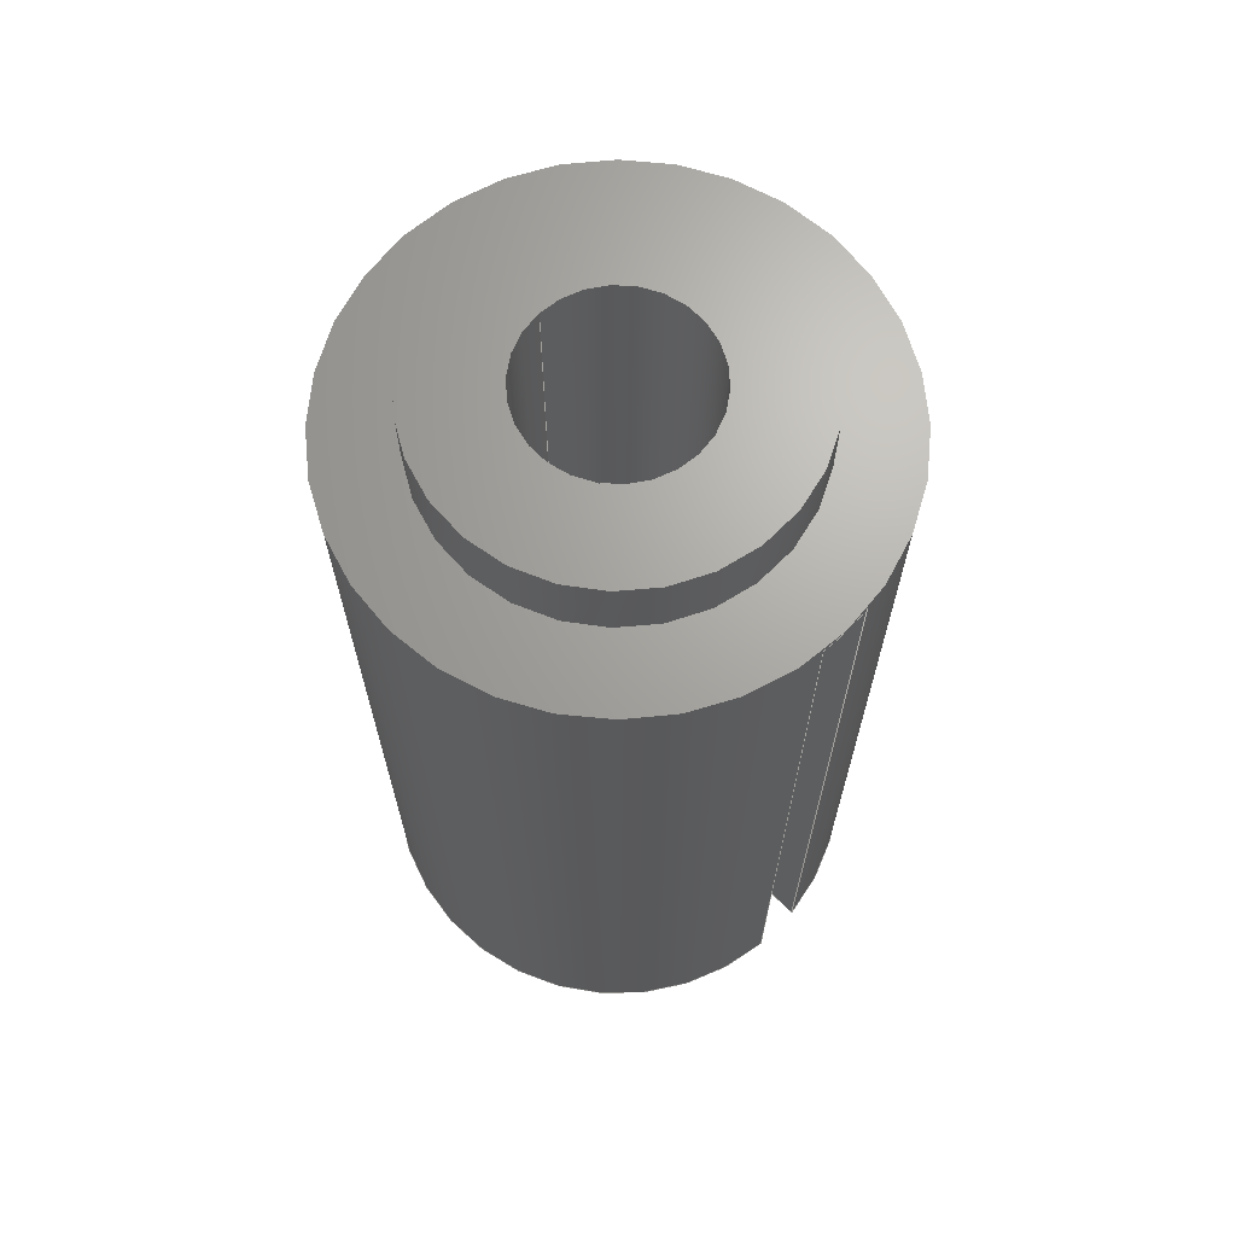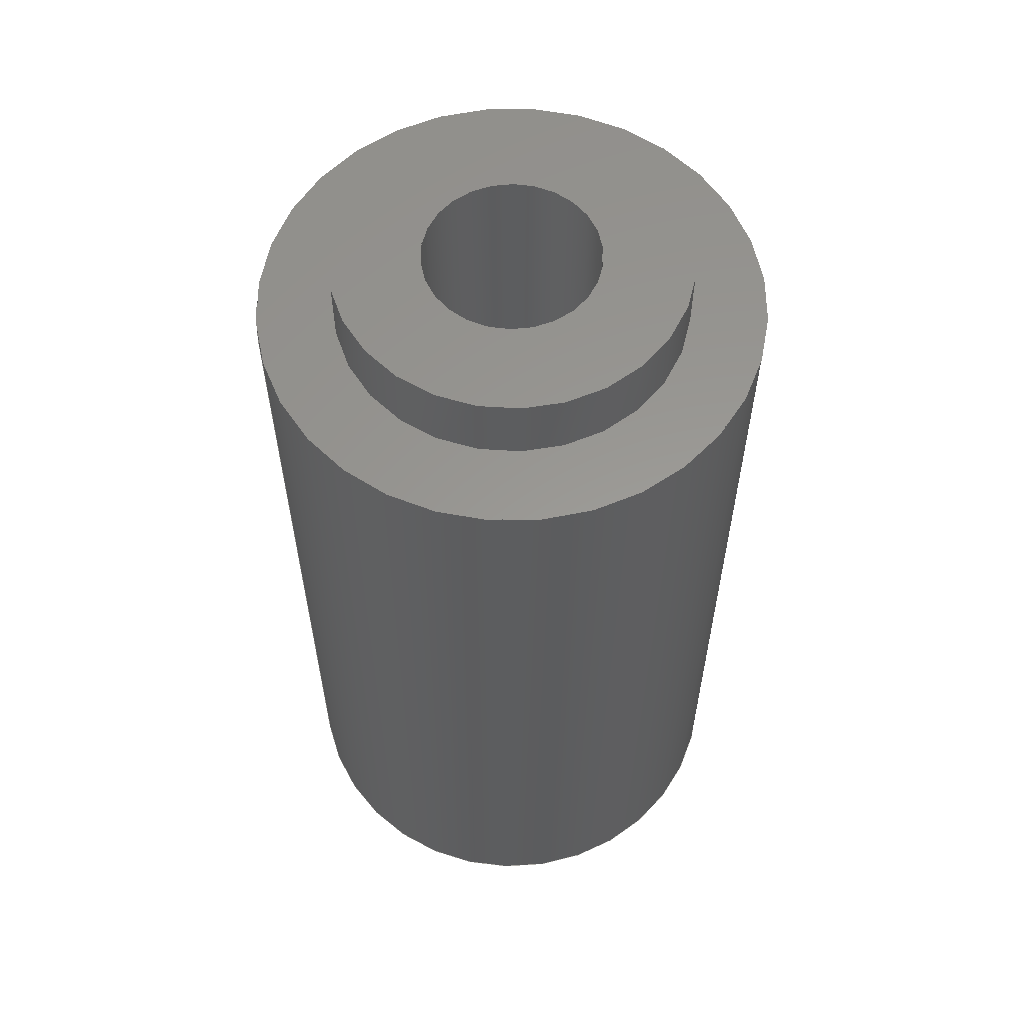
<metadata>
{"format":"step","ext":"step","renderer":"f3d","projection":"perspective","resolution":1024,"background":"white","views":[{"elev":67.5,"azim":45.0,"up":"+Z"},{"elev":59.1,"azim":173.8,"up":"+Z"}]}
</metadata>
<code>
ISO-10303-21;
DATA;
#1=MECHANICAL_DESIGN_GEOMETRIC_PRESENTATION_REPRESENTATION('',(#4),#382);
#2=SHAPE_REPRESENTATION_RELATIONSHIP('SRR','None',#389,#3);
#3=ADVANCED_BREP_SHAPE_REPRESENTATION('',(#5),#381);
#4=STYLED_ITEM('',(#398),#5);
#5=MANIFOLD_SOLID_BREP('Body1',#197);
#6=FACE_BOUND('',#34,.T.);
#7=FACE_BOUND('',#37,.T.);
#8=FACE_BOUND('',#39,.T.);
#9=FACE_BOUND('',#42,.T.);
#10=B_SPLINE_CURVE_WITH_KNOTS('',3,(#311,#312,#313,#314,#315,#316,#317,
#318,#319,#320,#321,#322,#323,#324,#325),.UNSPECIFIED.,.F.,.F.,(4,2,2,3,
2,2,4),(-0.1163,-0.06027,-0.03014,0,0.03014,
0.06027,0.1163),.UNSPECIFIED.);
#11=B_SPLINE_CURVE_WITH_KNOTS('',3,(#342,#343,#344,#345,#346,#347,#348,
#349,#350,#351,#352,#353,#354,#355),.UNSPECIFIED.,.F.,.F.,(4,2,2,2,2,2,
4),(2.03,2.086,2.117,2.147,
2.177,2.207,2.263),.UNSPECIFIED.);
#12=CYLINDRICAL_SURFACE('',#214,4.028);
#13=CYLINDRICAL_SURFACE('',#220,4.028);
#14=CYLINDRICAL_SURFACE('',#225,0.7);
#15=CYLINDRICAL_SURFACE('',#230,0.35);
#16=CYLINDRICAL_SURFACE('',#232,1);
#17=FACE_OUTER_BOUND('',#28,.T.);
#18=FACE_OUTER_BOUND('',#29,.T.);
#19=FACE_OUTER_BOUND('',#30,.T.);
#20=FACE_OUTER_BOUND('',#31,.T.);
#21=FACE_OUTER_BOUND('',#32,.T.);
#22=FACE_OUTER_BOUND('',#33,.T.);
#23=FACE_OUTER_BOUND('',#35,.T.);
#24=FACE_OUTER_BOUND('',#36,.T.);
#25=FACE_OUTER_BOUND('',#38,.T.);
#26=FACE_OUTER_BOUND('',#40,.T.);
#27=FACE_OUTER_BOUND('',#41,.T.);
#28=EDGE_LOOP('',(#126,#127,#128,#129,#130,#131));
#29=EDGE_LOOP('',(#132,#133,#134,#135));
#30=EDGE_LOOP('',(#136,#137,#138,#139,#140,#141));
#31=EDGE_LOOP('',(#142,#143,#144,#145));
#32=EDGE_LOOP('',(#146,#147,#148,#149));
#33=EDGE_LOOP('',(#150,#151,#152,#153,#154));
#34=EDGE_LOOP('',(#155));
#35=EDGE_LOOP('',(#156,#157,#158,#159));
#36=EDGE_LOOP('',(#160));
#37=EDGE_LOOP('',(#161));
#38=EDGE_LOOP('',(#162,#163,#164,#165));
#39=EDGE_LOOP('',(#166,#167,#168,#169));
#40=EDGE_LOOP('',(#170,#171,#172,#173,#174,#175,#176,#177));
#41=EDGE_LOOP('',(#178));
#42=EDGE_LOOP('',(#179));
#43=CIRCLE('',#212,4.028);
#44=CIRCLE('',#213,4.028);
#45=CIRCLE('',#215,4.028);
#46=CIRCLE('',#217,4.028);
#47=CIRCLE('',#219,1);
#48=CIRCLE('',#222,1);
#49=CIRCLE('',#223,1);
#50=CIRCLE('',#224,0.35);
#51=CIRCLE('',#226,0.7);
#52=CIRCLE('',#227,0.7);
#53=CIRCLE('',#229,1);
#54=CIRCLE('',#231,0.35);
#55=LINE('',#299,#68);
#56=LINE('',#303,#69);
#57=LINE('',#305,#70);
#58=LINE('',#307,#71);
#59=LINE('',#327,#72);
#60=LINE('',#331,#73);
#61=LINE('',#333,#74);
#62=LINE('',#335,#75);
#63=LINE('',#337,#76);
#64=LINE('',#356,#77);
#65=LINE('',#367,#78);
#66=LINE('',#375,#79);
#67=LINE('',#377,#80);
#68=VECTOR('',#238,1);
#69=VECTOR('',#241,1);
#70=VECTOR('',#242,1);
#71=VECTOR('',#243,1);
#72=VECTOR('',#248,1);
#73=VECTOR('',#253,1);
#74=VECTOR('',#254,1);
#75=VECTOR('',#255,1);
#76=VECTOR('',#256,1);
#77=VECTOR('',#265,1);
#78=VECTOR('',#278,0.7);
#79=VECTOR('',#289,0.35);
#80=VECTOR('',#292,1);
#81=VERTEX_POINT('',#297);
#82=VERTEX_POINT('',#298);
#83=VERTEX_POINT('',#300);
#84=VERTEX_POINT('',#302);
#85=VERTEX_POINT('',#304);
#86=VERTEX_POINT('',#306);
#87=VERTEX_POINT('',#310);
#88=VERTEX_POINT('',#326);
#89=VERTEX_POINT('',#330);
#90=VERTEX_POINT('',#332);
#91=VERTEX_POINT('',#334);
#92=VERTEX_POINT('',#336);
#93=VERTEX_POINT('',#358);
#94=VERTEX_POINT('',#361);
#95=VERTEX_POINT('',#364);
#96=VERTEX_POINT('',#366);
#97=VERTEX_POINT('',#370);
#98=VERTEX_POINT('',#373);
#99=EDGE_CURVE('',#81,#82,#55,.T.);
#100=EDGE_CURVE('',#83,#81,#43,.T.);
#101=EDGE_CURVE('',#84,#83,#56,.T.);
#102=EDGE_CURVE('',#85,#84,#57,.T.);
#103=EDGE_CURVE('',#86,#85,#58,.T.);
#104=EDGE_CURVE('',#82,#86,#44,.T.);
#105=EDGE_CURVE('',#82,#87,#10,.T.);
#106=EDGE_CURVE('',#88,#86,#59,.T.);
#107=EDGE_CURVE('',#88,#87,#45,.T.);
#108=EDGE_CURVE('',#87,#89,#60,.T.);
#109=EDGE_CURVE('',#90,#88,#61,.T.);
#110=EDGE_CURVE('',#91,#90,#62,.T.);
#111=EDGE_CURVE('',#92,#91,#63,.T.);
#112=EDGE_CURVE('',#89,#92,#46,.T.);
#113=EDGE_CURVE('',#90,#85,#47,.T.);
#114=EDGE_CURVE('',#89,#81,#11,.T.);
#115=EDGE_CURVE('',#83,#92,#64,.T.);
#116=EDGE_CURVE('',#93,#91,#48,.T.);
#117=EDGE_CURVE('',#84,#93,#49,.T.);
#118=EDGE_CURVE('',#94,#94,#50,.T.);
#119=EDGE_CURVE('',#95,#95,#51,.T.);
#120=EDGE_CURVE('',#95,#96,#65,.T.);
#121=EDGE_CURVE('',#96,#96,#52,.T.);
#122=EDGE_CURVE('',#97,#97,#53,.T.);
#123=EDGE_CURVE('',#98,#98,#54,.T.);
#124=EDGE_CURVE('',#98,#94,#66,.T.);
#125=EDGE_CURVE('',#97,#93,#67,.T.);
#126=ORIENTED_EDGE('',*,*,#99,.F.);
#127=ORIENTED_EDGE('',*,*,#100,.F.);
#128=ORIENTED_EDGE('',*,*,#101,.F.);
#129=ORIENTED_EDGE('',*,*,#102,.F.);
#130=ORIENTED_EDGE('',*,*,#103,.F.);
#131=ORIENTED_EDGE('',*,*,#104,.F.);
#132=ORIENTED_EDGE('',*,*,#105,.F.);
#133=ORIENTED_EDGE('',*,*,#104,.T.);
#134=ORIENTED_EDGE('',*,*,#106,.F.);
#135=ORIENTED_EDGE('',*,*,#107,.T.);
#136=ORIENTED_EDGE('',*,*,#108,.F.);
#137=ORIENTED_EDGE('',*,*,#107,.F.);
#138=ORIENTED_EDGE('',*,*,#109,.F.);
#139=ORIENTED_EDGE('',*,*,#110,.F.);
#140=ORIENTED_EDGE('',*,*,#111,.F.);
#141=ORIENTED_EDGE('',*,*,#112,.F.);
#142=ORIENTED_EDGE('',*,*,#113,.F.);
#143=ORIENTED_EDGE('',*,*,#109,.T.);
#144=ORIENTED_EDGE('',*,*,#106,.T.);
#145=ORIENTED_EDGE('',*,*,#103,.T.);
#146=ORIENTED_EDGE('',*,*,#114,.F.);
#147=ORIENTED_EDGE('',*,*,#112,.T.);
#148=ORIENTED_EDGE('',*,*,#115,.F.);
#149=ORIENTED_EDGE('',*,*,#100,.T.);
#150=ORIENTED_EDGE('',*,*,#101,.T.);
#151=ORIENTED_EDGE('',*,*,#115,.T.);
#152=ORIENTED_EDGE('',*,*,#111,.T.);
#153=ORIENTED_EDGE('',*,*,#116,.F.);
#154=ORIENTED_EDGE('',*,*,#117,.F.);
#155=ORIENTED_EDGE('',*,*,#118,.F.);
#156=ORIENTED_EDGE('',*,*,#119,.F.);
#157=ORIENTED_EDGE('',*,*,#120,.T.);
#158=ORIENTED_EDGE('',*,*,#121,.T.);
#159=ORIENTED_EDGE('',*,*,#120,.F.);
#160=ORIENTED_EDGE('',*,*,#122,.F.);
#161=ORIENTED_EDGE('',*,*,#121,.F.);
#162=ORIENTED_EDGE('',*,*,#123,.F.);
#163=ORIENTED_EDGE('',*,*,#124,.T.);
#164=ORIENTED_EDGE('',*,*,#118,.T.);
#165=ORIENTED_EDGE('',*,*,#124,.F.);
#166=ORIENTED_EDGE('',*,*,#108,.T.);
#167=ORIENTED_EDGE('',*,*,#114,.T.);
#168=ORIENTED_EDGE('',*,*,#99,.T.);
#169=ORIENTED_EDGE('',*,*,#105,.T.);
#170=ORIENTED_EDGE('',*,*,#122,.T.);
#171=ORIENTED_EDGE('',*,*,#125,.T.);
#172=ORIENTED_EDGE('',*,*,#116,.T.);
#173=ORIENTED_EDGE('',*,*,#110,.T.);
#174=ORIENTED_EDGE('',*,*,#113,.T.);
#175=ORIENTED_EDGE('',*,*,#102,.T.);
#176=ORIENTED_EDGE('',*,*,#117,.T.);
#177=ORIENTED_EDGE('',*,*,#125,.F.);
#178=ORIENTED_EDGE('',*,*,#119,.T.);
#179=ORIENTED_EDGE('',*,*,#123,.T.);
#180=PLANE('',#211);
#181=PLANE('',#216);
#182=PLANE('',#218);
#183=PLANE('',#221);
#184=PLANE('',#228);
#185=PLANE('',#233);
#186=ADVANCED_FACE('',(#17),#180,.F.);
#187=ADVANCED_FACE('',(#18),#12,.F.);
#188=ADVANCED_FACE('',(#19),#181,.T.);
#189=ADVANCED_FACE('',(#20),#182,.F.);
#190=ADVANCED_FACE('',(#21),#13,.F.);
#191=ADVANCED_FACE('',(#22,#6),#183,.F.);
#192=ADVANCED_FACE('',(#23),#14,.T.);
#193=ADVANCED_FACE('',(#24,#7),#184,.T.);
#194=ADVANCED_FACE('',(#25,#8),#15,.F.);
#195=ADVANCED_FACE('',(#26),#16,.T.);
#196=ADVANCED_FACE('',(#27,#9),#185,.T.);
#197=CLOSED_SHELL('',(#186,#187,#188,#189,#190,#191,#192,#193,#194,#195,
#196));
#198=DERIVED_UNIT_ELEMENT(#200,1);
#199=DERIVED_UNIT_ELEMENT(#384,3);
#200=(
MASS_UNIT()
NAMED_UNIT(*)
SI_UNIT(.KILO.,.GRAM.)
);
#201=DERIVED_UNIT((#198,#199));
#202=MEASURE_REPRESENTATION_ITEM('density measure',
POSITIVE_RATIO_MEASURE(7850),#201);
#203=PROPERTY_DEFINITION_REPRESENTATION(#208,#205);
#204=PROPERTY_DEFINITION_REPRESENTATION(#209,#206);
#205=REPRESENTATION('material name',(#207),#381);
#206=REPRESENTATION('density',(#202),#381);
#207=DESCRIPTIVE_REPRESENTATION_ITEM('Steel','Steel');
#208=PROPERTY_DEFINITION('material property','material name',#391);
#209=PROPERTY_DEFINITION('material property','density of part',#391);
#210=AXIS2_PLACEMENT_3D('placement',#295,#234,#235);
#211=AXIS2_PLACEMENT_3D('',#296,#236,#237);
#212=AXIS2_PLACEMENT_3D('',#301,#239,#240);
#213=AXIS2_PLACEMENT_3D('',#308,#244,#245);
#214=AXIS2_PLACEMENT_3D('',#309,#246,#247);
#215=AXIS2_PLACEMENT_3D('',#328,#249,#250);
#216=AXIS2_PLACEMENT_3D('',#329,#251,#252);
#217=AXIS2_PLACEMENT_3D('',#338,#257,#258);
#218=AXIS2_PLACEMENT_3D('',#339,#259,#260);
#219=AXIS2_PLACEMENT_3D('',#340,#261,#262);
#220=AXIS2_PLACEMENT_3D('',#341,#263,#264);
#221=AXIS2_PLACEMENT_3D('',#357,#266,#267);
#222=AXIS2_PLACEMENT_3D('',#359,#268,#269);
#223=AXIS2_PLACEMENT_3D('',#360,#270,#271);
#224=AXIS2_PLACEMENT_3D('',#362,#272,#273);
#225=AXIS2_PLACEMENT_3D('',#363,#274,#275);
#226=AXIS2_PLACEMENT_3D('',#365,#276,#277);
#227=AXIS2_PLACEMENT_3D('',#368,#279,#280);
#228=AXIS2_PLACEMENT_3D('',#369,#281,#282);
#229=AXIS2_PLACEMENT_3D('',#371,#283,#284);
#230=AXIS2_PLACEMENT_3D('',#372,#285,#286);
#231=AXIS2_PLACEMENT_3D('',#374,#287,#288);
#232=AXIS2_PLACEMENT_3D('',#376,#290,#291);
#233=AXIS2_PLACEMENT_3D('',#378,#293,#294);
#234=DIRECTION('axis',(0,0,1));
#235=DIRECTION('refdir',(1,0,0));
#236=DIRECTION('center_axis',(0,1,0));
#237=DIRECTION('ref_axis',(1,0,0));
#238=DIRECTION('',(0,0,1));
#239=DIRECTION('center_axis',(0,1,0));
#240=DIRECTION('ref_axis',(1,0,0));
#241=DIRECTION('',(-1,0,0));
#242=DIRECTION('',(0,0,-1));
#243=DIRECTION('',(1,0,0));
#244=DIRECTION('center_axis',(0,1,0));
#245=DIRECTION('ref_axis',(1,0,0));
#246=DIRECTION('center_axis',(0,1,0));
#247=DIRECTION('ref_axis',(1,0,0));
#248=DIRECTION('',(0,1,0));
#249=DIRECTION('center_axis',(0,-1,0));
#250=DIRECTION('ref_axis',(1,0,0));
#251=DIRECTION('center_axis',(0,1,0));
#252=DIRECTION('ref_axis',(1,0,0));
#253=DIRECTION('',(0,0,-1));
#254=DIRECTION('',(-1,0,0));
#255=DIRECTION('',(0,0,1));
#256=DIRECTION('',(1,0,0));
#257=DIRECTION('center_axis',(0,-1,0));
#258=DIRECTION('ref_axis',(1,0,0));
#259=DIRECTION('center_axis',(0,0,1));
#260=DIRECTION('ref_axis',(1,0,0));
#261=DIRECTION('center_axis',(0,0,1));
#262=DIRECTION('ref_axis',(1,0,0));
#263=DIRECTION('center_axis',(0,1,0));
#264=DIRECTION('ref_axis',(1,0,0));
#265=DIRECTION('',(0,-1,0));
#266=DIRECTION('center_axis',(0,0,1));
#267=DIRECTION('ref_axis',(1,0,0));
#268=DIRECTION('center_axis',(0,0,1));
#269=DIRECTION('ref_axis',(1,0,0));
#270=DIRECTION('center_axis',(0,0,1));
#271=DIRECTION('ref_axis',(1,0,0));
#272=DIRECTION('center_axis',(0,0,-1));
#273=DIRECTION('ref_axis',(1,0,0));
#274=DIRECTION('center_axis',(0,0,-1));
#275=DIRECTION('ref_axis',(1,0,0));
#276=DIRECTION('center_axis',(0,0,1));
#277=DIRECTION('ref_axis',(1,0,0));
#278=DIRECTION('',(0,0,-1));
#279=DIRECTION('center_axis',(0,0,1));
#280=DIRECTION('ref_axis',(1,0,0));
#281=DIRECTION('center_axis',(0,0,1));
#282=DIRECTION('ref_axis',(1,0,0));
#283=DIRECTION('center_axis',(0,0,-1));
#284=DIRECTION('ref_axis',(1,0,0));
#285=DIRECTION('center_axis',(0,0,1));
#286=DIRECTION('ref_axis',(1,0,0));
#287=DIRECTION('center_axis',(0,0,-1));
#288=DIRECTION('ref_axis',(1,0,0));
#289=DIRECTION('',(0,0,-1));
#290=DIRECTION('center_axis',(0,0,1));
#291=DIRECTION('ref_axis',(1,0,0));
#292=DIRECTION('',(0,0,-1));
#293=DIRECTION('center_axis',(0,0,1));
#294=DIRECTION('ref_axis',(1,0,0));
#295=CARTESIAN_POINT('',(0,0,0));
#296=CARTESIAN_POINT('Origin',(0.7823,0.1,1.725));
#297=CARTESIAN_POINT('',(0.3354,0.1,0.7709));
#298=CARTESIAN_POINT('',(0.3354,0.1,2.729));
#299=CARTESIAN_POINT('',(0.3354,0.1,0));
#300=CARTESIAN_POINT('',(0.6146,0.1,0));
#301=CARTESIAN_POINT('Origin',(4.242,0.1,1.75));
#302=CARTESIAN_POINT('',(0.995,0.1,0));
#303=CARTESIAN_POINT('',(0.3912,0.1,0));
#304=CARTESIAN_POINT('',(0.995,0.1,3.5));
#305=CARTESIAN_POINT('',(0.995,0.1,0));
#306=CARTESIAN_POINT('',(0.6146,0.1,3.5));
#307=CARTESIAN_POINT('',(1.35,0.1,3.5));
#308=CARTESIAN_POINT('Origin',(4.242,0.1,1.75));
#309=CARTESIAN_POINT('Origin',(4.242,0,1.75));
#310=CARTESIAN_POINT('',(0.3354,-0.1,2.729));
#311=CARTESIAN_POINT('Ctrl Pts',(0.3354,0.1,2.729));
#312=CARTESIAN_POINT('Ctrl Pts',(0.339,0.08806,2.743));
#313=CARTESIAN_POINT('Ctrl Pts',(0.3426,0.07364,2.757));
#314=CARTESIAN_POINT('Ctrl Pts',(0.3467,0.04862,2.773));
#315=CARTESIAN_POINT('Ctrl Pts',(0.3479,0.03932,2.778));
#316=CARTESIAN_POINT('Ctrl Pts',(0.3496,0.02003,2.784));
#317=CARTESIAN_POINT('Ctrl Pts',(0.35,0.01005,2.786));
#318=CARTESIAN_POINT('Ctrl Pts',(0.35,0,2.786));
#319=CARTESIAN_POINT('Ctrl Pts',(0.35,-0.01005,2.786));
#320=CARTESIAN_POINT('Ctrl Pts',(0.3496,-0.02003,
2.784));
#321=CARTESIAN_POINT('Ctrl Pts',(0.3479,-0.03932,
2.778));
#322=CARTESIAN_POINT('Ctrl Pts',(0.3467,-0.04862,
2.773));
#323=CARTESIAN_POINT('Ctrl Pts',(0.3426,-0.07364,
2.757));
#324=CARTESIAN_POINT('Ctrl Pts',(0.339,-0.08806,
2.743));
#325=CARTESIAN_POINT('Ctrl Pts',(0.3354,-0.1,
2.729));
#326=CARTESIAN_POINT('',(0.6146,-0.1,3.5));
#327=CARTESIAN_POINT('',(0.6146,0,3.5));
#328=CARTESIAN_POINT('Origin',(4.242,-0.1,1.75));
#329=CARTESIAN_POINT('Origin',(0.7823,-0.1,1.725));
#330=CARTESIAN_POINT('',(0.3354,-0.1,0.7709));
#331=CARTESIAN_POINT('',(0.3354,-0.1,0));
#332=CARTESIAN_POINT('',(0.995,-0.1,3.5));
#333=CARTESIAN_POINT('',(1.35,-0.1,3.5));
#334=CARTESIAN_POINT('',(0.995,-0.1,0));
#335=CARTESIAN_POINT('',(0.995,-0.1,0));
#336=CARTESIAN_POINT('',(0.6146,-0.1,0));
#337=CARTESIAN_POINT('',(0.3912,-0.1,0));
#338=CARTESIAN_POINT('Origin',(4.242,-0.1,1.75));
#339=CARTESIAN_POINT('Origin',(0.6146,0,3.5));
#340=CARTESIAN_POINT('Origin',(0,0,3.5));
#341=CARTESIAN_POINT('Origin',(4.242,0,1.75));
#342=CARTESIAN_POINT('Ctrl Pts',(0.3354,-0.1,
0.7709));
#343=CARTESIAN_POINT('Ctrl Pts',(0.339,-0.08806,0.7567));
#344=CARTESIAN_POINT('Ctrl Pts',(0.3426,-0.07364,
0.7428));
#345=CARTESIAN_POINT('Ctrl Pts',(0.3467,-0.04862,
0.7268));
#346=CARTESIAN_POINT('Ctrl Pts',(0.3479,-0.03932,
0.7223));
#347=CARTESIAN_POINT('Ctrl Pts',(0.3496,-0.02003,
0.7161));
#348=CARTESIAN_POINT('Ctrl Pts',(0.35,-0.01005,0.7144));
#349=CARTESIAN_POINT('Ctrl Pts',(0.35,0.01005,0.7144));
#350=CARTESIAN_POINT('Ctrl Pts',(0.3496,0.02003,0.7161));
#351=CARTESIAN_POINT('Ctrl Pts',(0.3479,0.03932,0.7223));
#352=CARTESIAN_POINT('Ctrl Pts',(0.3467,0.04862,0.7268));
#353=CARTESIAN_POINT('Ctrl Pts',(0.3426,0.07364,0.7428));
#354=CARTESIAN_POINT('Ctrl Pts',(0.339,0.08806,0.7567));
#355=CARTESIAN_POINT('Ctrl Pts',(0.3354,0.1,0.7709));
#356=CARTESIAN_POINT('',(0.6146,0,0));
#357=CARTESIAN_POINT('Origin',(0,0,0));
#358=CARTESIAN_POINT('',(-1,-1.225e-16,0));
#359=CARTESIAN_POINT('Origin',(0,0,0));
#360=CARTESIAN_POINT('Origin',(0,0,0));
#361=CARTESIAN_POINT('',(-0.35,-4.286e-17,0));
#362=CARTESIAN_POINT('Origin',(0,0,0));
#363=CARTESIAN_POINT('Origin',(0,0,3.8));
#364=CARTESIAN_POINT('',(-0.7,-8.573e-17,3.8));
#365=CARTESIAN_POINT('Origin',(0,0,3.8));
#366=CARTESIAN_POINT('',(-0.7,-8.573e-17,3.51));
#367=CARTESIAN_POINT('',(-0.7,8.573e-17,3.8));
#368=CARTESIAN_POINT('Origin',(0,0,3.51));
#369=CARTESIAN_POINT('Origin',(0,0,3.51));
#370=CARTESIAN_POINT('',(-1,-1.225e-16,3.51));
#371=CARTESIAN_POINT('Origin',(0,0,3.51));
#372=CARTESIAN_POINT('Origin',(0,0,0));
#373=CARTESIAN_POINT('',(-0.35,-4.286e-17,3.8));
#374=CARTESIAN_POINT('Origin',(0,0,3.8));
#375=CARTESIAN_POINT('',(-0.35,-4.286e-17,0));
#376=CARTESIAN_POINT('Origin',(0,0,0));
#377=CARTESIAN_POINT('',(-1,-1.225e-16,0));
#378=CARTESIAN_POINT('Origin',(0,0,3.8));
#379=UNCERTAINTY_MEASURE_WITH_UNIT(LENGTH_MEASURE(0.001),#383,
'DISTANCE_ACCURACY_VALUE',
'Maximum model space distance between geometric entities at asserted c
onnectivities');
#380=UNCERTAINTY_MEASURE_WITH_UNIT(LENGTH_MEASURE(0.001),#383,
'DISTANCE_ACCURACY_VALUE',
'Maximum model space distance between geometric entities at asserted c
onnectivities');
#381=(
GEOMETRIC_REPRESENTATION_CONTEXT(3)
GLOBAL_UNCERTAINTY_ASSIGNED_CONTEXT((#379))
GLOBAL_UNIT_ASSIGNED_CONTEXT((#383,#385,#386))
REPRESENTATION_CONTEXT('','3D')
);
#382=(
GEOMETRIC_REPRESENTATION_CONTEXT(3)
GLOBAL_UNCERTAINTY_ASSIGNED_CONTEXT((#380))
GLOBAL_UNIT_ASSIGNED_CONTEXT((#383,#385,#386))
REPRESENTATION_CONTEXT('','3D')
);
#383=(
LENGTH_UNIT()
NAMED_UNIT(*)
SI_UNIT(.CENTI.,.METRE.)
);
#384=(
LENGTH_UNIT()
NAMED_UNIT(*)
SI_UNIT($,.METRE.)
);
#385=(
NAMED_UNIT(*)
PLANE_ANGLE_UNIT()
SI_UNIT($,.RADIAN.)
);
#386=(
NAMED_UNIT(*)
SI_UNIT($,.STERADIAN.)
SOLID_ANGLE_UNIT()
);
#387=SHAPE_DEFINITION_REPRESENTATION(#388,#389);
#388=PRODUCT_DEFINITION_SHAPE('',$,#391);
#389=SHAPE_REPRESENTATION('',(#210),#381);
#390=PRODUCT_DEFINITION_CONTEXT('part definition',#395,'design');
#391=PRODUCT_DEFINITION('Ball Bearings','Ball Bearings v3',#392,#390);
#392=PRODUCT_DEFINITION_FORMATION('',$,#397);
#393=PRODUCT_RELATED_PRODUCT_CATEGORY('Ball Bearings v3',
'Ball Bearings v3',(#397));
#394=APPLICATION_PROTOCOL_DEFINITION('international standard',
'automotive_design',2009,#395);
#395=APPLICATION_CONTEXT(
'Core Data for Automotive Mechanical Design Process');
#396=PRODUCT_CONTEXT('part definition',#395,'mechanical');
#397=PRODUCT('Ball Bearings','Ball Bearings v3',$,(#396));
#398=PRESENTATION_STYLE_ASSIGNMENT((#399));
#399=SURFACE_STYLE_USAGE(.BOTH.,#400);
#400=SURFACE_SIDE_STYLE('',(#401));
#401=SURFACE_STYLE_FILL_AREA(#402);
#402=FILL_AREA_STYLE('Steel - Satin',(#403));
#403=FILL_AREA_STYLE_COLOUR('Steel - Satin',#404);
#404=COLOUR_RGB('Steel - Satin',0.6275,0.6275,0.6275);
ENDSEC;
END-ISO-10303-21;

</code>
